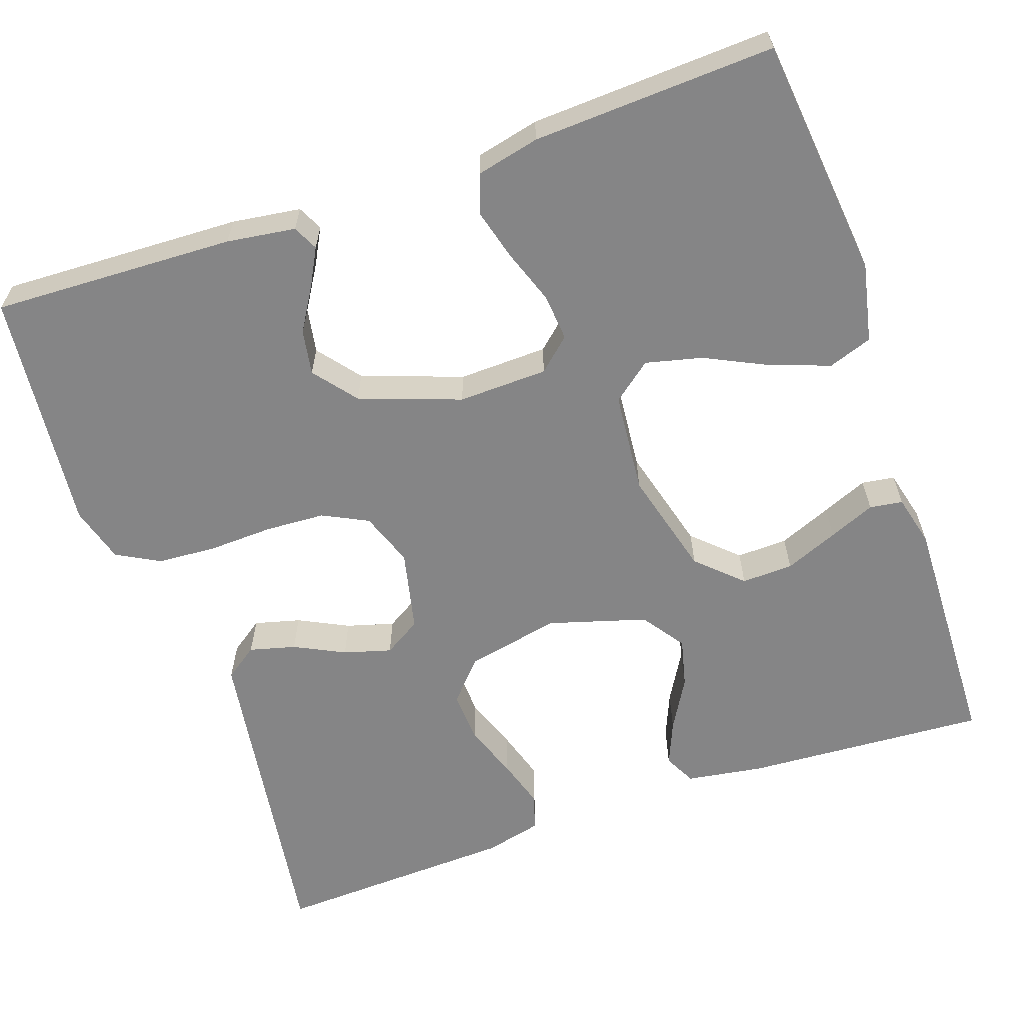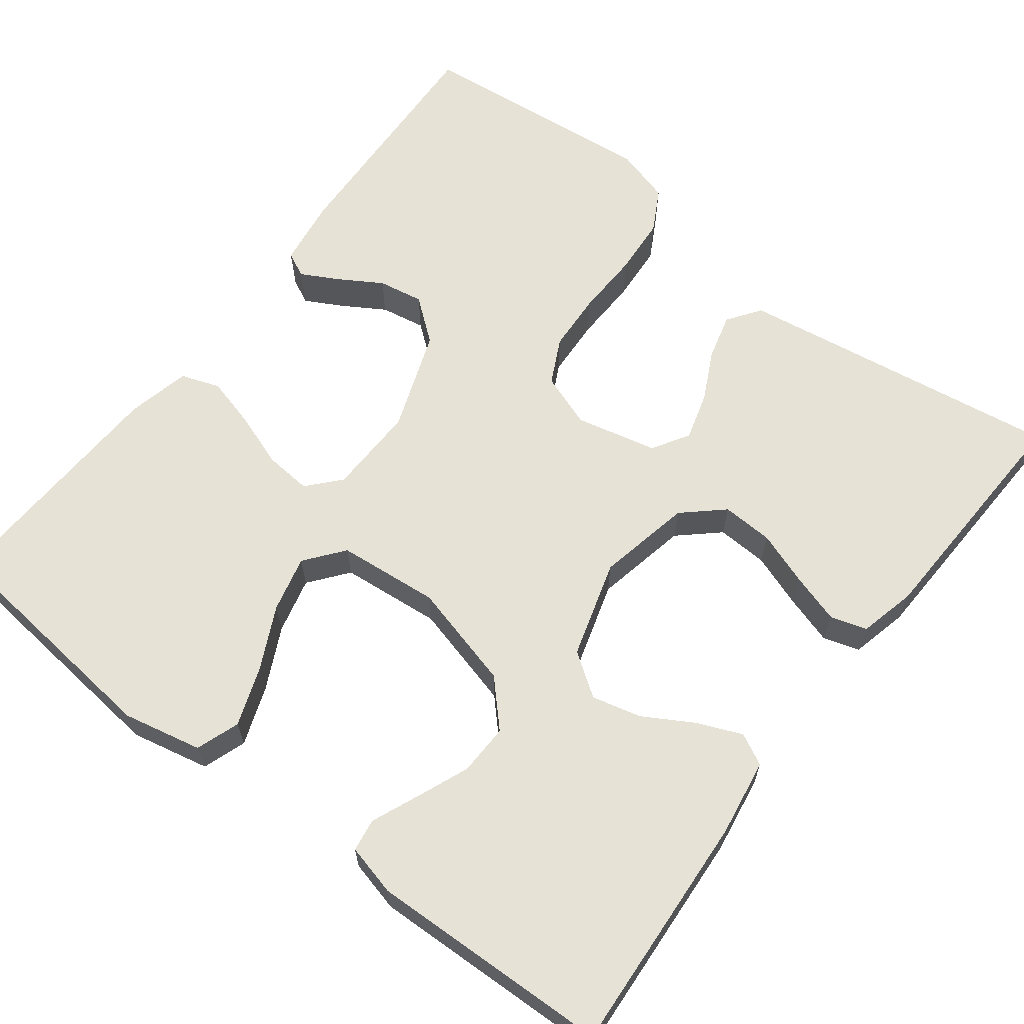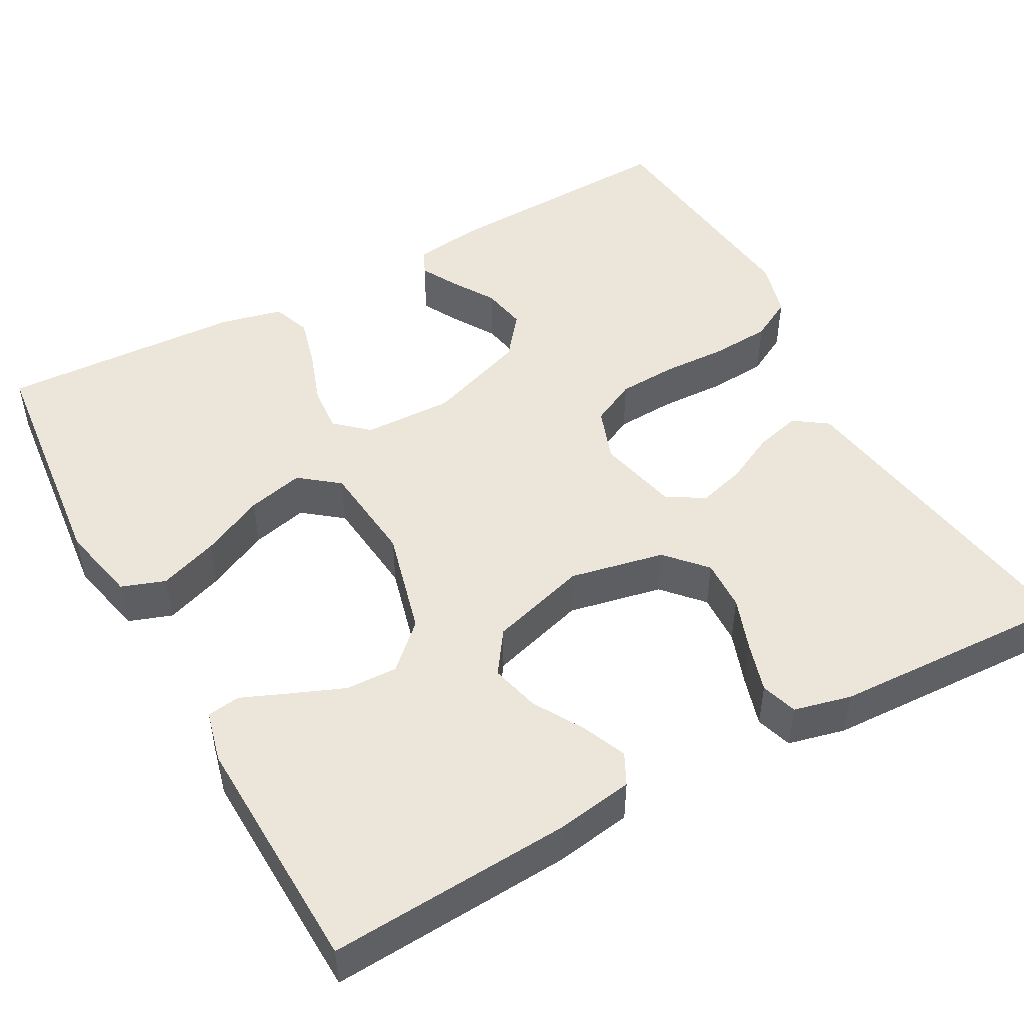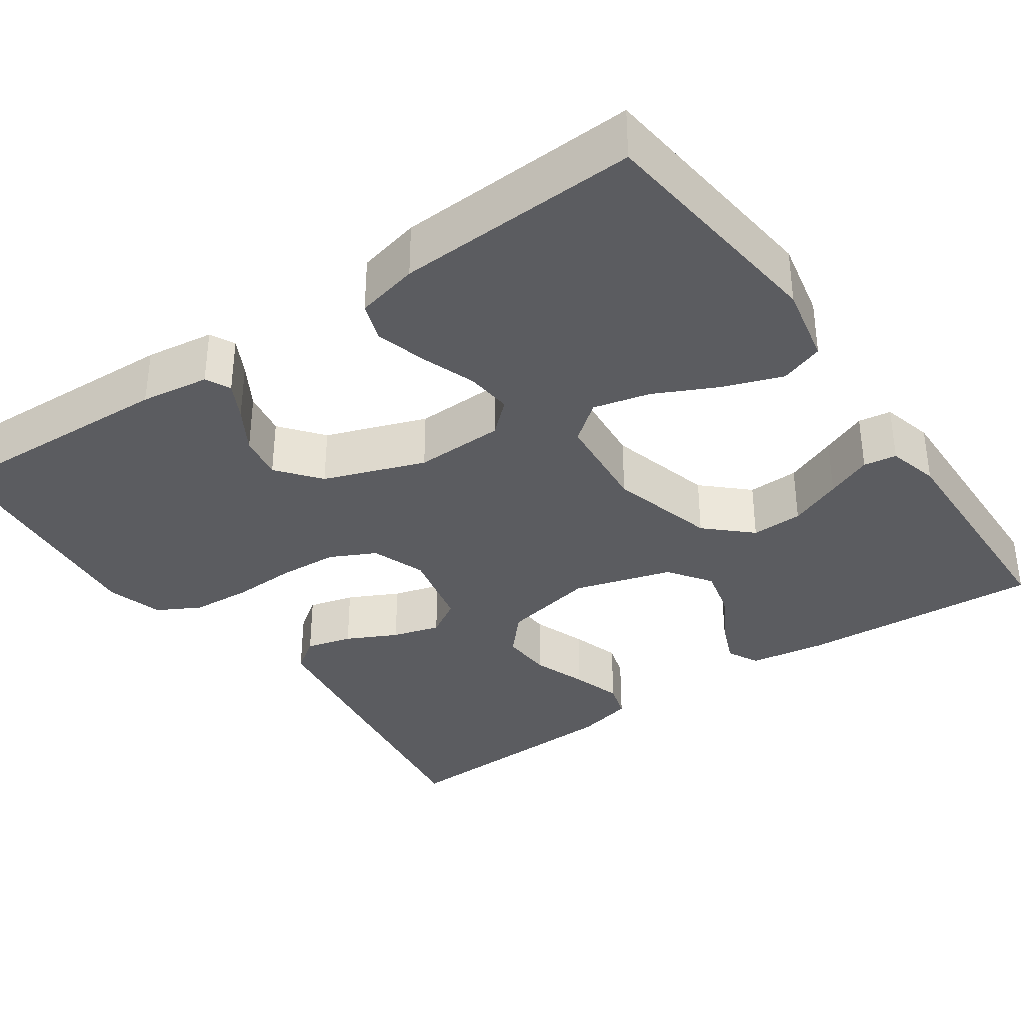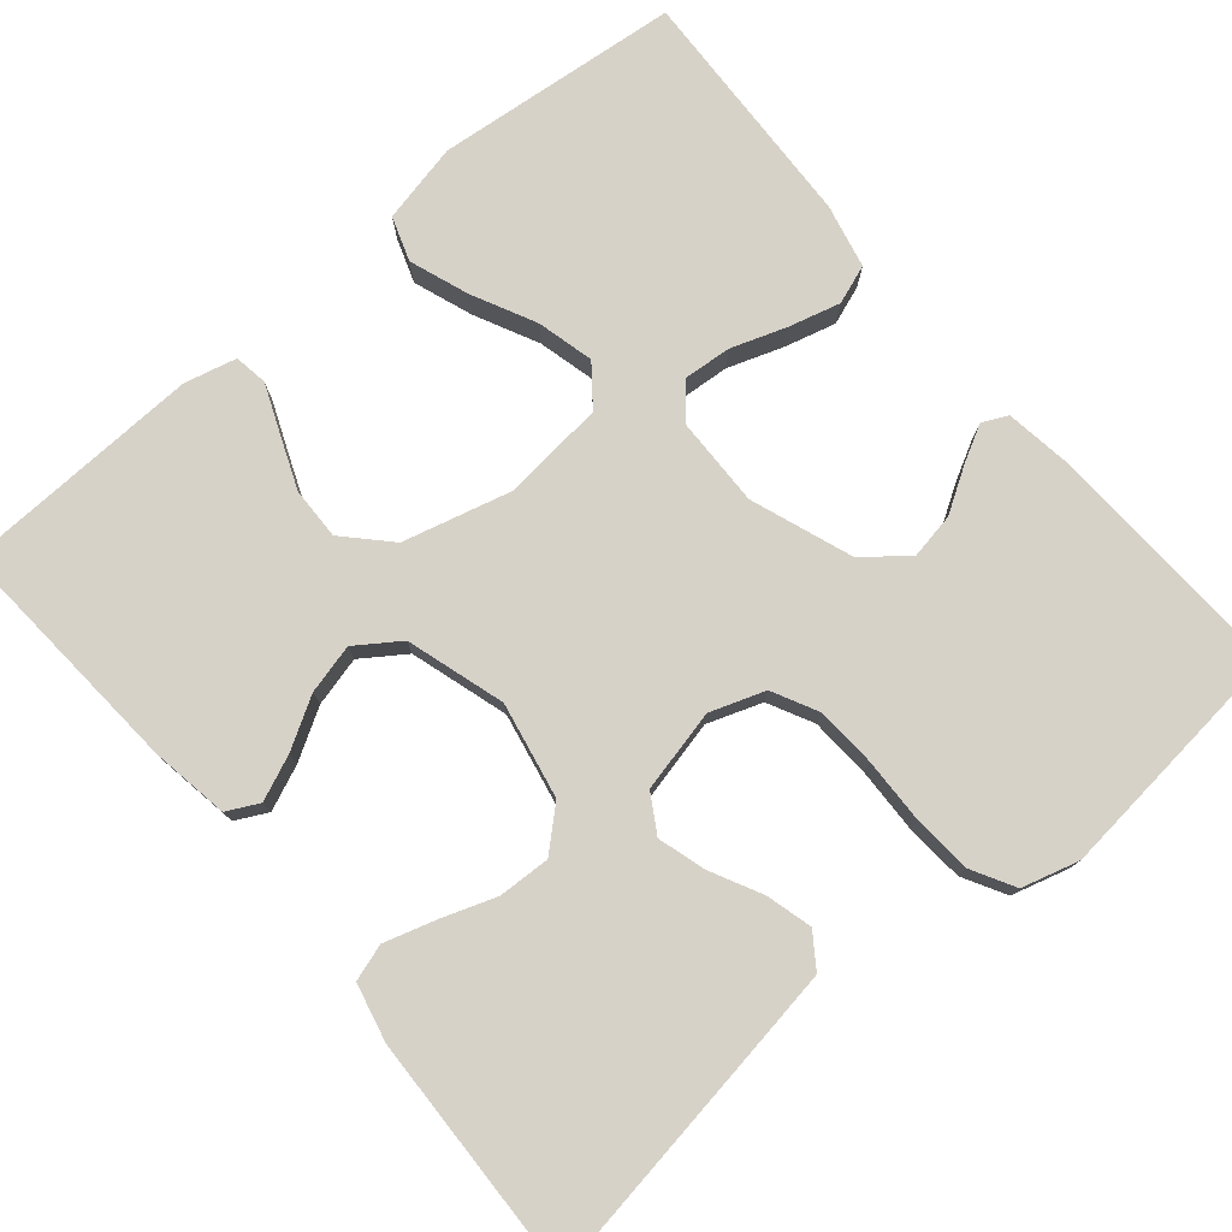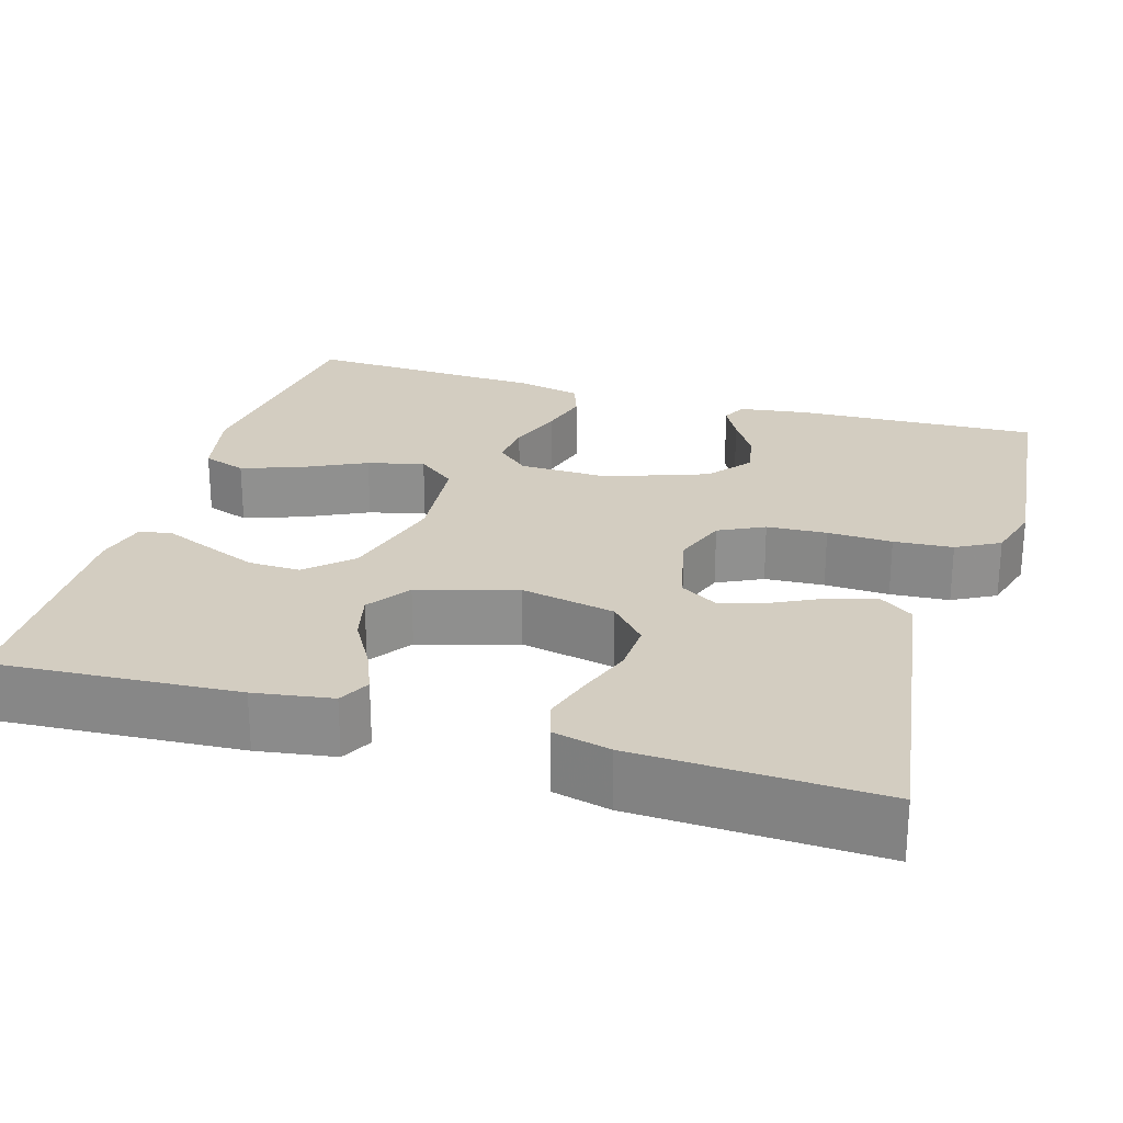
<metadata>
{"format":"obj","ext":"obj","renderer":"f3d","projection":"perspective","resolution":1024,"background":"white","views":[{"elev":-61.9,"azim":-70.8,"up":"+Y"},{"elev":64.0,"azim":37.4,"up":"+Y"},{"elev":48.5,"azim":61.1,"up":"+Y"},{"elev":-35.3,"azim":-55.0,"up":"+Y"},{"elev":77.4,"azim":139.6,"up":"+Y"},{"elev":24.8,"azim":106.7,"up":"+Y"}]}
</metadata>
<code>
v 0.5 0.07 -0.5
v 0.2 0.07 -0.455
v 0.095 0.07 -0.439
v 0.066 0.07 -0.398
v 0.081 0.07 -0.341
v 0.112 0.07 -0.279
v 0.129 0.07 -0.22
v 0.101 0.07 -0.174
v 0 0.07 -0.151
v -0.067 0.07 -0.175
v -0.095 0.07 -0.231
v -0.099 0.07 -0.305
v -0.096 0.07 -0.385
v -0.101 0.07 -0.458
v -0.13 0.07 -0.511
v -0.2 0.07 -0.531
v -0.5 0.07 -0.5
v -0.488 0.07 -0.2
v -0.476 0.07 -0.115
v -0.445 0.07 -0.1
v -0.4 0.07 -0.124
v -0.346 0.07 -0.157
v -0.29 0.07 -0.167
v -0.237 0.07 -0.125
v -0.192 0.07 0
v -0.195 0.07 0.111
v -0.231 0.07 0.151
v -0.289 0.07 0.146
v -0.357 0.07 0.122
v -0.42 0.07 0.105
v -0.468 0.07 0.122
v -0.486 0.07 0.2
v -0.5 0.07 0.5
v -0.2 0.07 0.532
v -0.102 0.07 0.511
v -0.083 0.07 0.457
v -0.109 0.07 0.384
v -0.147 0.07 0.306
v -0.164 0.07 0.236
v -0.126 0.07 0.188
v 0 0.07 0.176
v 0.132 0.07 0.211
v 0.183 0.07 0.265
v 0.181 0.07 0.329
v 0.154 0.07 0.395
v 0.13 0.07 0.452
v 0.136 0.07 0.493
v 0.2 0.07 0.509
v 0.5 0.07 0.5
v 0.481 0.07 0.2
v 0.466 0.07 0.104
v 0.427 0.07 0.084
v 0.372 0.07 0.107
v 0.31 0.07 0.143
v 0.249 0.07 0.158
v 0.196 0.07 0.121
v 0.16 0.07 0
v 0.184 0.07 -0.117
v 0.233 0.07 -0.161
v 0.297 0.07 -0.158
v 0.364 0.07 -0.134
v 0.426 0.07 -0.115
v 0.471 0.07 -0.129
v 0.488 0.07 -0.2
v 0.5 0 -0.5
v 0.2 0 -0.455
v 0.095 0 -0.439
v 0.066 0 -0.398
v 0.081 0 -0.341
v 0.112 0 -0.279
v 0.129 0 -0.22
v 0.101 0 -0.174
v 0 0 -0.151
v -0.067 0 -0.175
v -0.095 0 -0.231
v -0.099 0 -0.305
v -0.096 0 -0.385
v -0.101 0 -0.458
v -0.13 0 -0.511
v -0.2 0 -0.531
v -0.5 0 -0.5
v -0.488 0 -0.2
v -0.476 0 -0.115
v -0.445 0 -0.1
v -0.4 0 -0.124
v -0.346 0 -0.157
v -0.29 0 -0.167
v -0.237 0 -0.125
v -0.192 0 0
v -0.195 0 0.111
v -0.231 0 0.151
v -0.289 0 0.146
v -0.357 0 0.122
v -0.42 0 0.105
v -0.468 0 0.122
v -0.486 0 0.2
v -0.5 0 0.5
v -0.2 0 0.532
v -0.102 0 0.511
v -0.083 0 0.457
v -0.109 0 0.384
v -0.147 0 0.306
v -0.164 0 0.236
v -0.126 0 0.188
v 0 0 0.176
v 0.132 0 0.211
v 0.183 0 0.265
v 0.181 0 0.329
v 0.154 0 0.395
v 0.13 0 0.452
v 0.136 0 0.493
v 0.2 0 0.509
v 0.5 0 0.5
v 0.481 0 0.2
v 0.466 0 0.104
v 0.427 0 0.084
v 0.372 0 0.107
v 0.31 0 0.143
v 0.249 0 0.158
v 0.196 0 0.121
v 0.16 0 0
v 0.184 0 -0.117
v 0.233 0 -0.161
v 0.297 0 -0.158
v 0.364 0 -0.134
v 0.426 0 -0.115
v 0.471 0 -0.129
v 0.488 0 -0.2
f 60 61 62 63
f 60 63 64 1
f 51 52 53 54
f 49 50 51 54
f 49 54 55
f 48 49 55 56
f 45 46 47 48
f 44 45 48
f 43 44 48 56
f 35 36 37 38
f 35 38 39
f 34 35 39
f 33 34 39
f 32 33 39 40
f 28 29 30 31
f 28 31 32 40
f 19 20 21 22
f 17 18 19 22
f 17 22 23
f 16 17 23 24
f 12 13 14 15
f 11 12 15 16
f 3 4 5 6
f 3 6 7
f 2 3 7
f 59 60 1 2
f 58 59 2 7
f 57 58 7 8
f 42 43 56 57
f 41 42 57 8
f 27 28 40 41
f 26 27 41 8
f 25 26 8 9
f 11 16 24 25
f 10 11 25
f 9 10 25
f 127 126 125 124
f 65 128 127 124
f 118 117 116 115
f 118 115 114 113
f 119 118 113
f 120 119 113 112
f 112 111 110 109
f 112 109 108
f 120 112 108 107
f 102 101 100 99
f 103 102 99
f 103 99 98
f 103 98 97
f 104 103 97 96
f 95 94 93 92
f 104 96 95 92
f 86 85 84 83
f 86 83 82 81
f 87 86 81
f 88 87 81 80
f 79 78 77 76
f 80 79 76 75
f 70 69 68 67
f 71 70 67
f 71 67 66
f 66 65 124 123
f 71 66 123 122
f 72 71 122 121
f 121 120 107 106
f 72 121 106 105
f 105 104 92 91
f 72 105 91 90
f 73 72 90 89
f 89 88 80 75
f 89 75 74
f 89 74 73
f 1 65 66 2
f 2 66 67 3
f 3 67 68 4
f 4 68 69 5
f 5 69 70 6
f 6 70 71 7
f 7 71 72 8
f 8 72 73 9
f 9 73 74 10
f 10 74 75 11
f 11 75 76 12
f 12 76 77 13
f 13 77 78 14
f 14 78 79 15
f 15 79 80 16
f 16 80 81 17
f 17 81 82 18
f 18 82 83 19
f 19 83 84 20
f 20 84 85 21
f 21 85 86 22
f 22 86 87 23
f 23 87 88 24
f 24 88 89 25
f 25 89 90 26
f 26 90 91 27
f 27 91 92 28
f 28 92 93 29
f 29 93 94 30
f 30 94 95 31
f 31 95 96 32
f 32 96 97 33
f 33 97 98 34
f 34 98 99 35
f 35 99 100 36
f 36 100 101 37
f 37 101 102 38
f 38 102 103 39
f 39 103 104 40
f 40 104 105 41
f 41 105 106 42
f 42 106 107 43
f 43 107 108 44
f 44 108 109 45
f 45 109 110 46
f 46 110 111 47
f 47 111 112 48
f 48 112 113 49
f 49 113 114 50
f 50 114 115 51
f 51 115 116 52
f 52 116 117 53
f 53 117 118 54
f 54 118 119 55
f 55 119 120 56
f 56 120 121 57
f 57 121 122 58
f 58 122 123 59
f 59 123 124 60
f 60 124 125 61
f 61 125 126 62
f 62 126 127 63
f 63 127 128 64
f 64 128 65 1

</code>
